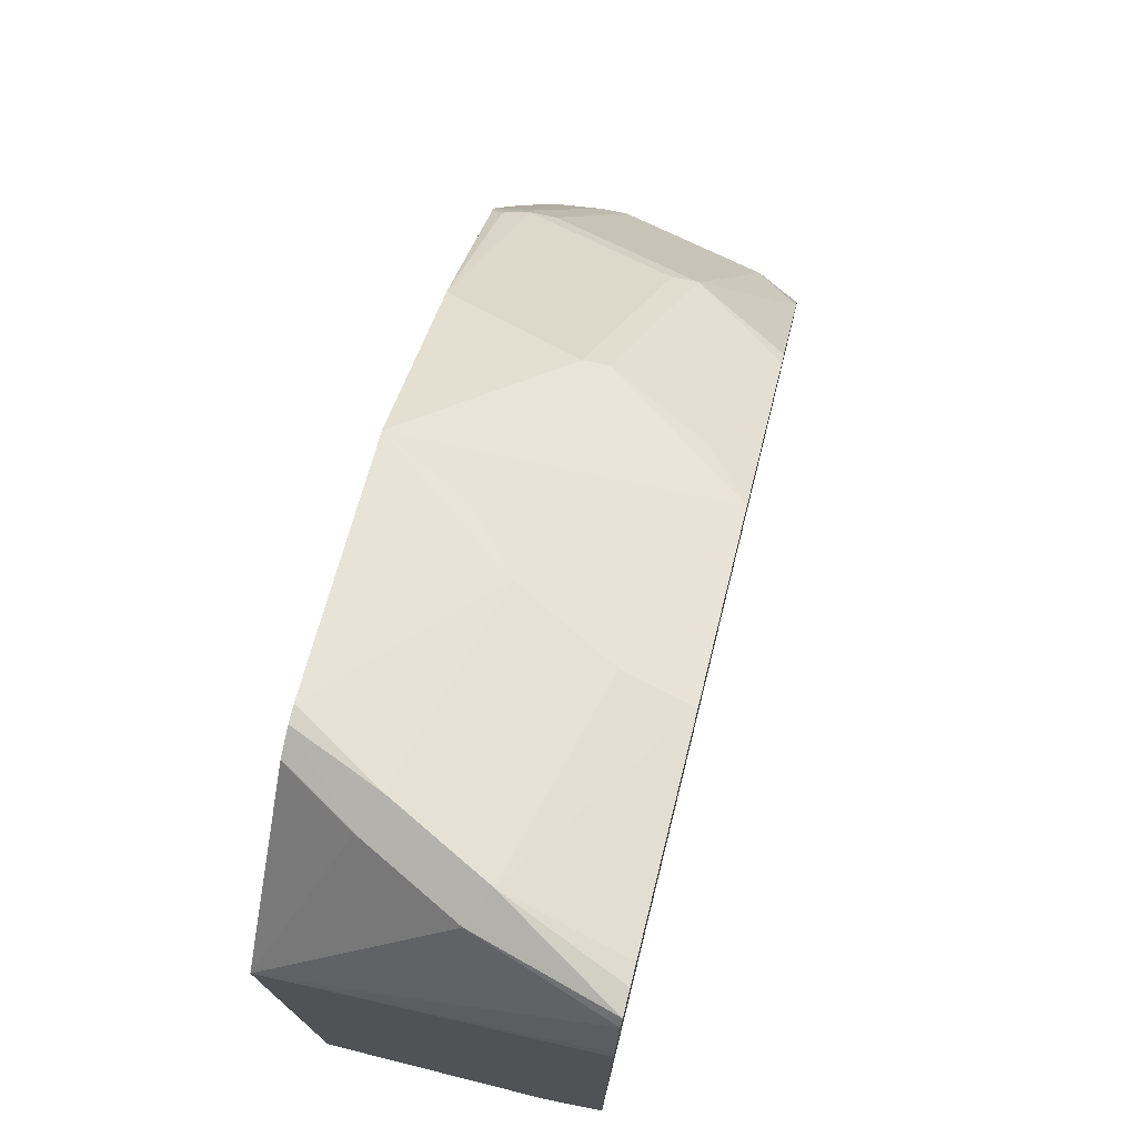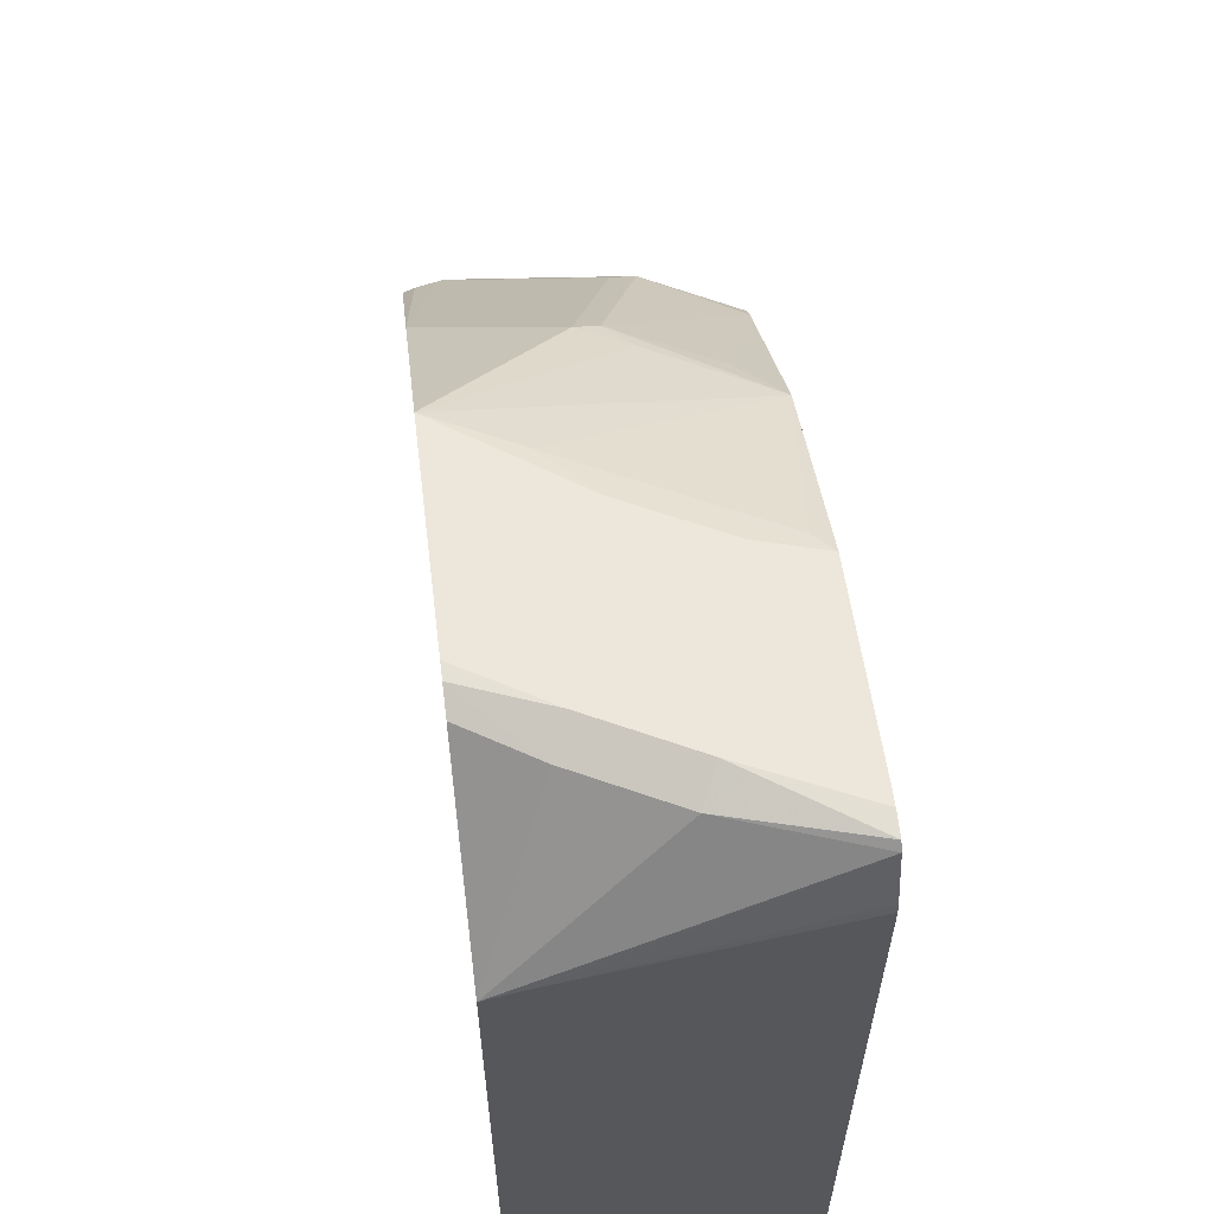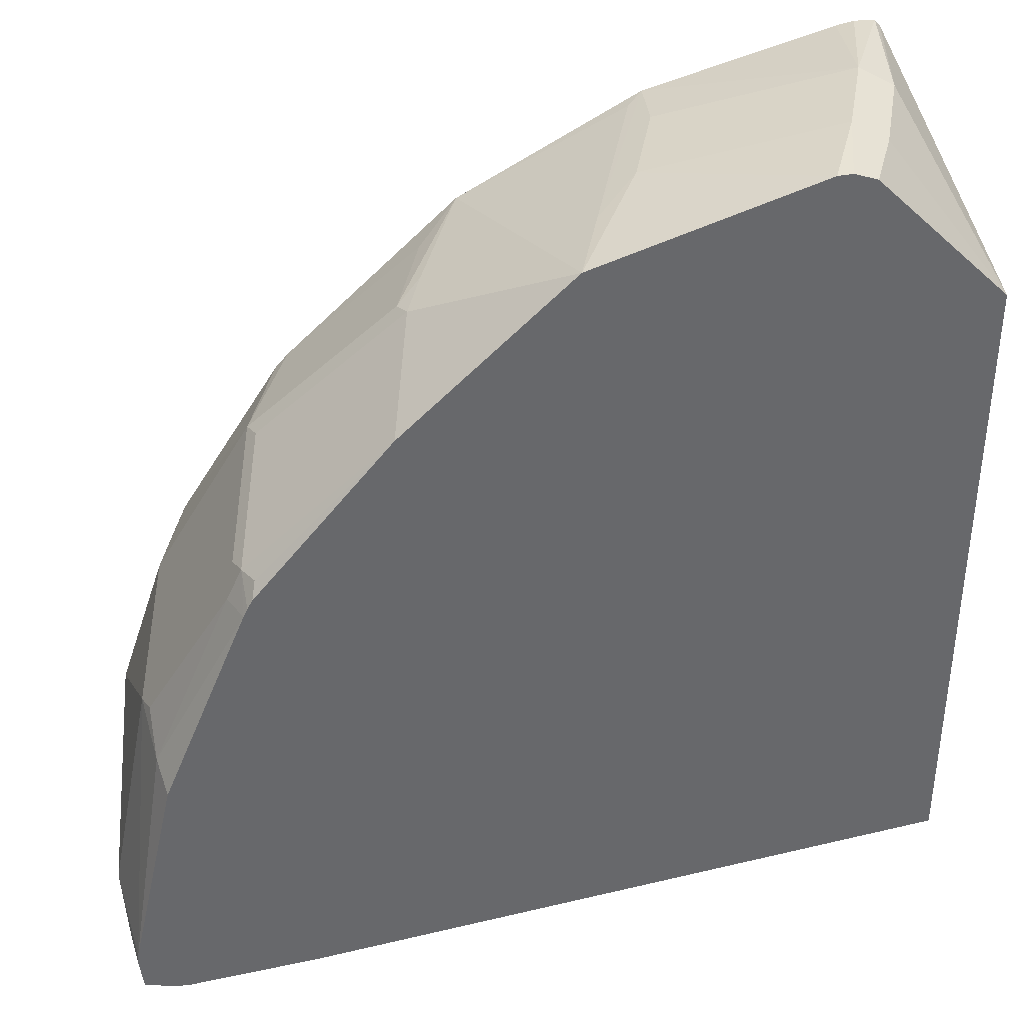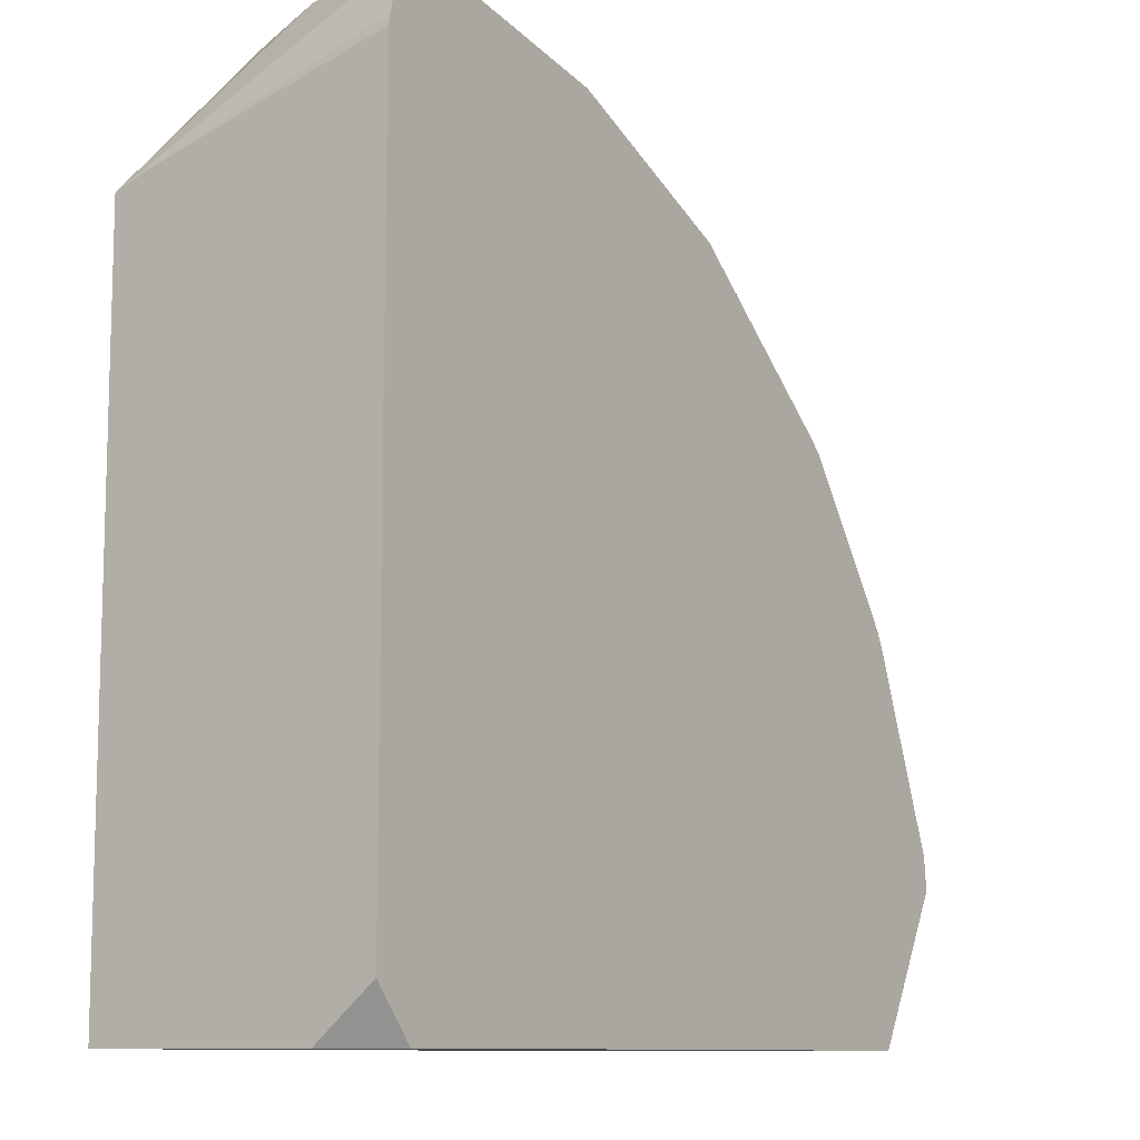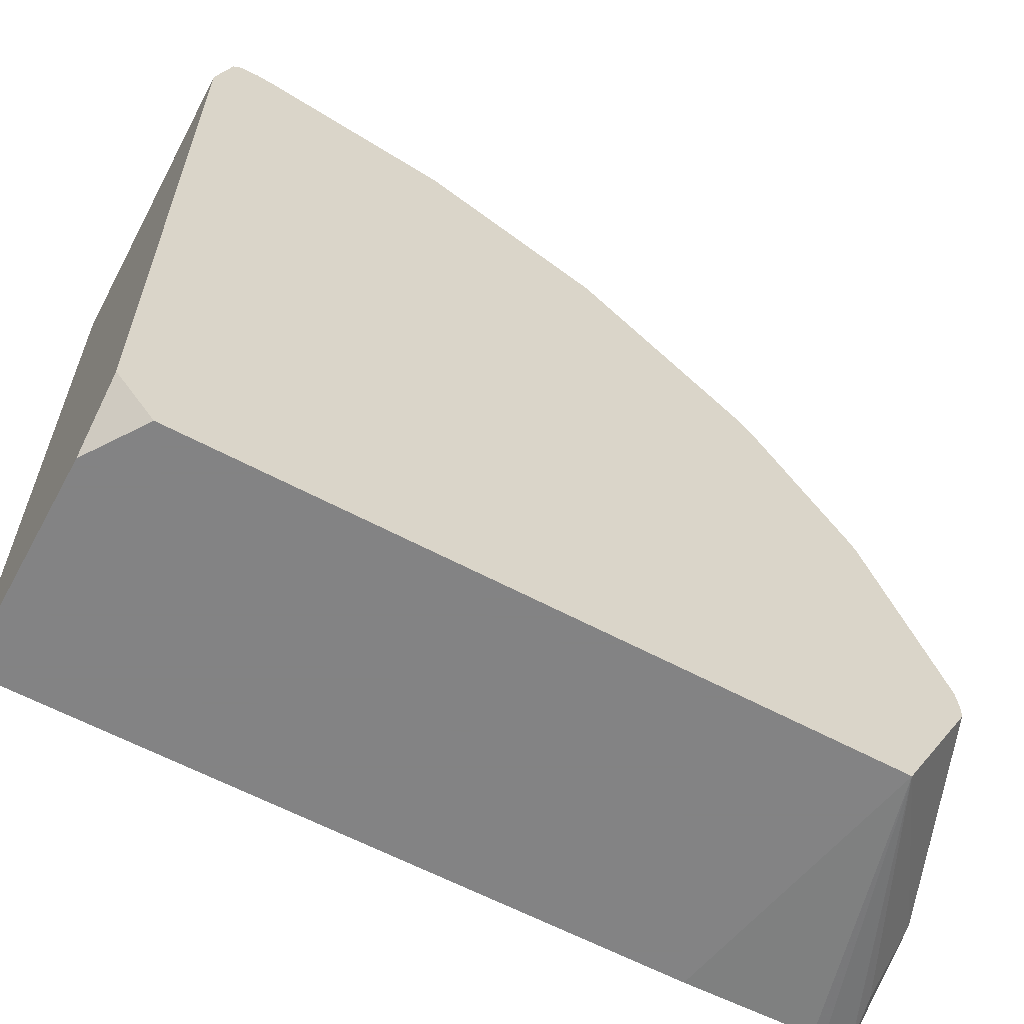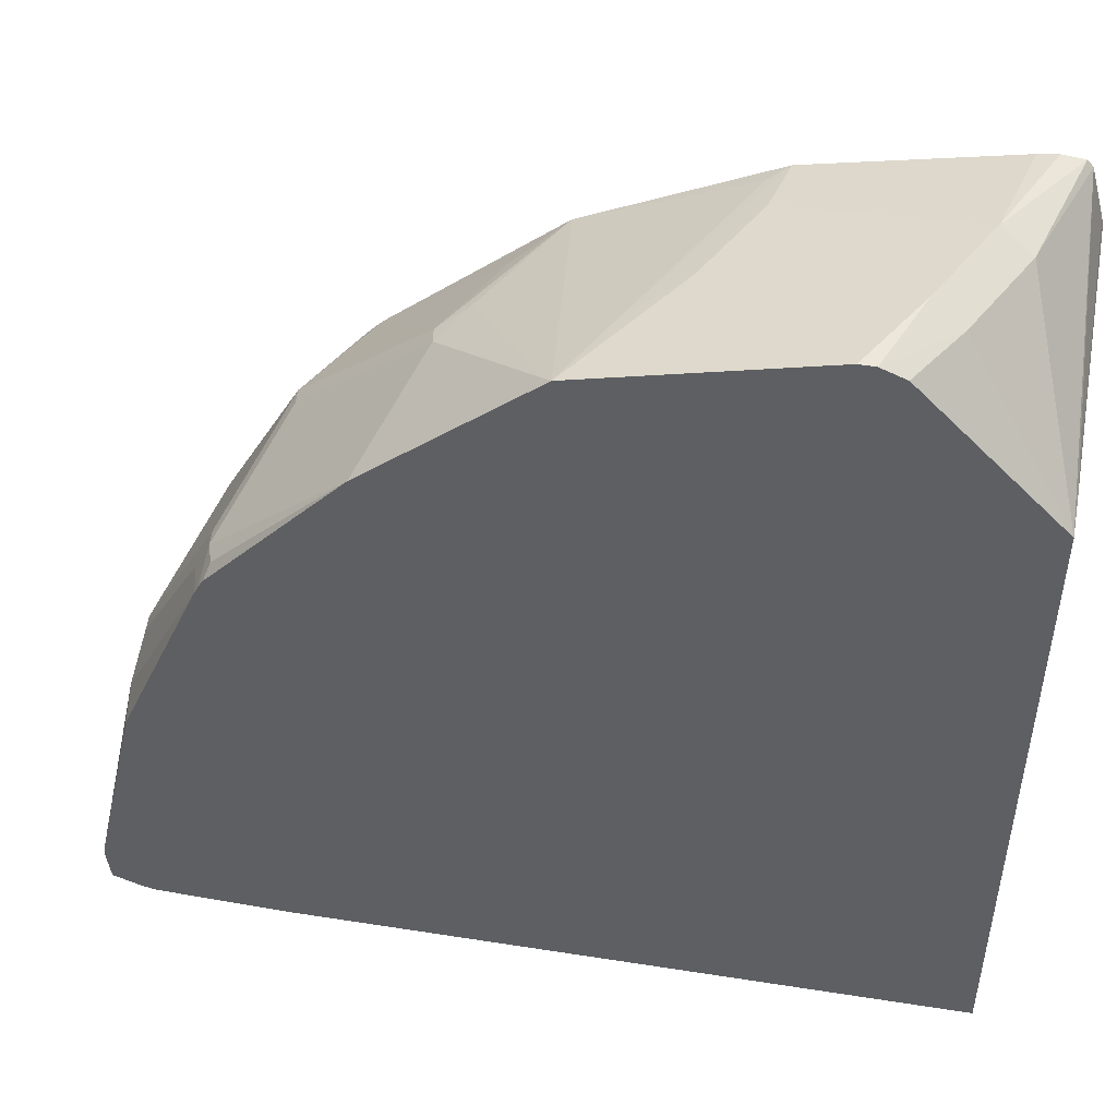
<metadata>
{"format":"obj","ext":"obj","renderer":"f3d","projection":"perspective","resolution":1024,"background":"white","views":[{"elev":75.5,"azim":104.0,"up":"+Z"},{"elev":61.6,"azim":83.1,"up":"+Z"},{"elev":38.0,"azim":-16.9,"up":"+Z"},{"elev":-10.3,"azim":125.6,"up":"+Z"},{"elev":-61.1,"azim":151.4,"up":"+Z"},{"elev":47.8,"azim":10.0,"up":"+Z"}]}
</metadata>
<code>
v -0.3235 0.27 -0.002038
v -0.2994 0.1467 -0.002038
v -0.3581 0.1467 1.19e-06
v -0.3634 0.1467 0.001218
v -0.377 0.1467 0.006369
v -0.3769 0.1481 0.006763
v -0.3735 0.1666 0.01013
v -0.3786 0.1918 0.0303
v -0.358 0.27 0.06196
v -0.0192 0.27 -0.002038
v -0.001979 0.1467 -0.002038
v -0.3786 0.1467 0.02215
v -0.3786 0.1641 0.02021
v -0.3781 0.1467 0.02565
v -0.3584 0.1918 0.1313
v -0.3573 0.27 0.07749
v -0.3584 0.27 0.06701
v -0.001979 0.27 0.01925
v -0.001979 0.2443 -0.002038
v -0.001979 0.1467 0.2941
v -0.3571 0.1467 0.1169
v -0.3584 0.1615 0.1237
v -0.3382 0.2524 0.1514
v -0.3567 0.1817 0.1346
v -0.318 0.1716 0.212
v -0.3243 0.27 0.1628
v -0.001979 0.27 0.3276
v -0.001979 0.1624 0.2995
v -0.009132 0.27 0.3543
v -0.02694 0.2154 0.3567
v -0.04714 0.175 0.3567
v -0.06399 0.1467 0.3575
v -0.3193 0.1467 0.2037
v -0.323 0.1615 0.2019
v -0.3218 0.27 0.1678
v -0.2978 0.2322 0.2322
v -0.3163 0.1615 0.2154
v -0.2961 0.2221 0.2355
v -0.002827 0.27 0.332
v -0.01175 0.27 0.3573
v -0.0404 0.2221 0.3634
v -0.0606 0.1817 0.3634
v -0.07465 0.1467 0.3619
v -0.3175 0.1467 0.2073
v -0.2772 0.27 0.233
v -0.2372 0.212 0.2928
v -0.2717 0.27 0.2388
v -0.3153 0.1467 0.2111
v -0.313 0.1514 0.2171
v -0.2557 0.1467 0.2759
v -0.2557 0.1615 0.2759
v -0.2355 0.2019 0.2961
v -0.02134 0.27 0.3584
v -0.02959 0.27 0.3573
v -0.1152 0.27 0.3401
v -0.1212 0.2423 0.3432
v -0.08147 0.1467 0.3621
v -0.1413 0.2019 0.3432
v -0.2246 0.2221 0.2978
v -0.196 0.27 0.3025
v -0.217 0.2524 0.2928
v -0.1818 0.1467 0.3378
v -0.1237 0.2625 0.3382
v -0.1641 0.1817 0.3382
f 36 47 45
f 30 40 41
f 30 41 42
f 30 42 31
f 31 42 43
f 31 43 32
f 35 36 45
f 33 37 34
f 36 38 52
f 36 52 46
f 29 40 30
f 36 46 47
f 33 44 37
f 28 39 29
f 21 33 22
f 25 38 36
f 25 37 38
f 24 34 37
f 23 36 35
f 23 35 26
f 22 34 24
f 22 33 34
f 20 31 32
f 20 30 31
f 20 29 30
f 20 28 29
f 37 44 48
f 16 23 26
f 27 39 28
f 37 48 49
f 50 62 52
f 37 50 51
f 15 36 23
f 60 64 63
f 60 62 64
f 59 62 60
f 58 64 62
f 57 58 62
f 55 60 63
f 55 58 56
f 55 64 58
f 55 63 64
f 52 62 59
f 50 52 51
f 48 50 49
f 37 49 50
f 47 61 60
f 46 60 61
f 46 59 60
f 46 52 59
f 42 58 57
f 42 56 58
f 42 57 43
f 41 56 42
f 41 55 56
f 41 54 55
f 41 53 54
f 40 53 41
f 38 51 52
f 37 51 38
f 46 61 47
f 15 25 36
f 14 22 15
f 15 24 37
f 2 20 32
f 2 11 20
f 1 11 2
f 1 19 11
f 1 10 19
f 1 18 10
f 1 27 18
f 1 39 27
f 1 29 39
f 1 40 29
f 1 53 40
f 1 54 53
f 1 55 54
f 2 32 43
f 1 60 55
f 1 35 45
f 1 26 35
f 1 16 26
f 1 17 16
f 1 9 17
f 1 8 9
f 1 7 8
f 1 6 7
f 1 5 6
f 1 4 5
f 1 3 4
f 1 2 3
f 15 37 25
f 1 47 60
f 2 43 57
f 1 45 47
f 2 62 50
f 15 22 24
f 2 57 62
f 15 23 16
f 14 21 22
f 11 28 20
f 11 27 28
f 11 18 27
f 10 18 19
f 8 17 9
f 8 16 17
f 8 15 16
f 8 14 15
f 8 12 14
f 11 19 18
f 6 8 7
f 2 48 44
f 8 13 12
f 2 44 33
f 2 33 21
f 2 14 12
f 2 12 5
f 2 21 14
f 2 5 4
f 2 4 3
f 5 12 13
f 5 13 8
f 5 8 6
f 2 50 48

</code>
